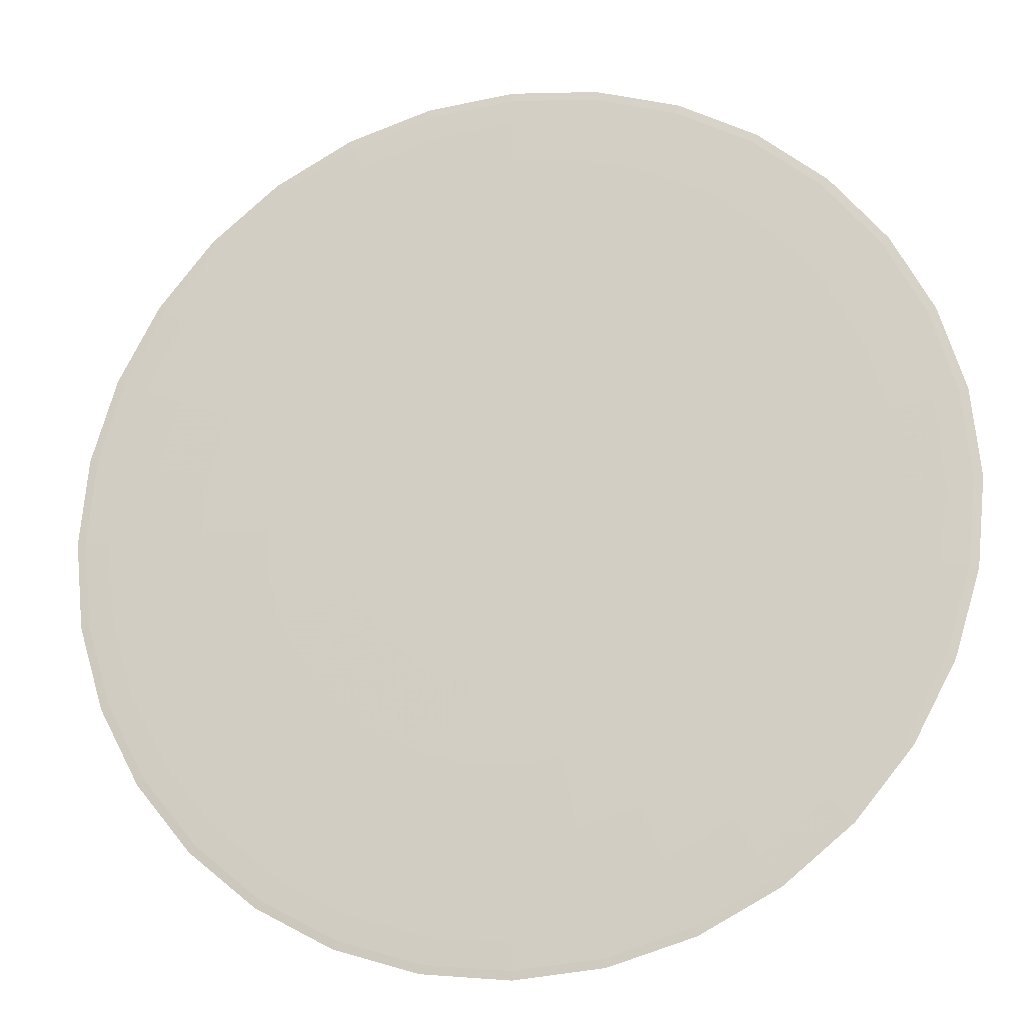
<metadata>
{"format":"obj","ext":"obj","renderer":"f3d","projection":"perspective","resolution":1024,"background":"white","views":[{"elev":-18.1,"azim":13.6,"up":"+Z"}]}
</metadata>
<code>
o Sphere
v -0.1189 0.002923 0
v -0.2332 0.002754 0
v -0.3385 0.002478 0
v -0.4309 0.002108 0
v -0.5066 0.001656 0
v -0.5629 0.001141 0
v -0.5976 0.000581 0
v -0.6093 0 0
v -0.5976 -0.000581 0
v -0.5629 -0.001141 0
v -0.5066 -0.001656 0
v -0.4309 -0.002108 0
v -0.3385 -0.002478 0
v -0.2332 -0.002754 0
v -0.1189 -0.002923 0
v -0.1166 0.002923 -0.02319
v -0.2287 0.002754 -0.04549
v -0.332 0.002478 -0.06604
v -0.4226 0.002108 -0.08406
v -0.4969 0.001656 -0.09884
v -0.5521 0.001141 -0.1098
v -0.5861 0.000581 -0.1166
v -0.5976 0 -0.1189
v -0.5861 -0.000581 -0.1166
v -0.5521 -0.001141 -0.1098
v -0.4969 -0.001656 -0.09884
v -0.4226 -0.002108 -0.08406
v -0.332 -0.002478 -0.06604
v -0.2287 -0.002754 -0.04549
v -0.1166 -0.002923 -0.02319
v -0.1098 0.002923 -0.04549
v -0.2154 0.002754 -0.08923
v -0.3128 0.002478 -0.1295
v -0.3981 0.002108 -0.1649
v -0.4681 0.001656 -0.1939
v -0.5201 0.001141 -0.2154
v -0.5521 0.000581 -0.2287
v -0.5629 0 -0.2332
v -0.5521 -0.000581 -0.2287
v -0.5201 -0.001141 -0.2154
v -0.4681 -0.001656 -0.1939
v -0.3981 -0.002108 -0.1649
v -0.3128 -0.002478 -0.1295
v -0.2154 -0.002754 -0.08923
v -0.1098 -0.002923 -0.04549
v -0.09884 0.002923 -0.06604
v -0.1939 0.002754 -0.1295
v -0.2815 0.002478 -0.1881
v -0.3582 0.002108 -0.2394
v -0.4213 0.001656 -0.2815
v -0.4681 0.001141 -0.3128
v -0.4969 0.000581 -0.332
v -0.5066 0 -0.3385
v -0.4969 -0.000581 -0.332
v -0.4681 -0.001141 -0.3128
v -0.4213 -0.001656 -0.2815
v -0.3582 -0.002108 -0.2394
v -0.2815 -0.002478 -0.1881
v -0.1939 -0.002754 -0.1295
v -0.09884 -0.002923 -0.06604
v -0.08406 0.002923 -0.08406
v -0.1649 0.002754 -0.1649
v -0.2394 0.002478 -0.2394
v -0.3047 0.002108 -0.3047
v -0.3582 0.001656 -0.3583
v -0.3981 0.001141 -0.3981
v -0.4226 0.000581 -0.4226
v -0.4309 0 -0.4309
v -0.4226 -0.000581 -0.4226
v -0.3981 -0.001141 -0.3981
v -0.3582 -0.001656 -0.3583
v -0.3047 -0.002108 -0.3047
v -0.2394 -0.002478 -0.2394
v -0.1649 -0.002754 -0.1649
v -0.08406 -0.002923 -0.08406
v -0.06604 0.002923 -0.09884
v -0.1295 0.002754 -0.1939
v -0.1881 0.002478 -0.2815
v -0.2394 0.002108 -0.3583
v -0.2815 0.001656 -0.4213
v -0.3128 0.001141 -0.4681
v -0.332 0.000581 -0.4969
v -0.3385 0 -0.5066
v -0.332 -0.000581 -0.4969
v -0.3128 -0.001141 -0.4681
v -0.2815 -0.001656 -0.4213
v -0.2394 -0.002108 -0.3583
v -0.1881 -0.002478 -0.2815
v -0.1295 -0.002754 -0.1939
v -0.06604 -0.002923 -0.09884
v -0.04549 0.002923 -0.1098
v -0.08923 0.002754 -0.2154
v -0.1295 0.002478 -0.3128
v -0.1649 0.002108 -0.3981
v -0.1939 0.001656 -0.4681
v -0.2154 0.001141 -0.5201
v -0.2287 0.000581 -0.5521
v -0.2332 0 -0.5629
v -0.2287 -0.000581 -0.5521
v -0.2154 -0.001141 -0.5201
v -0.1939 -0.001656 -0.4681
v -0.1649 -0.002108 -0.3981
v -0.1295 -0.002478 -0.3128
v -0.08923 -0.002754 -0.2154
v -0.04549 -0.002923 -0.1098
v -0.02319 0.002923 -0.1166
v -0.04549 0.002754 -0.2287
v -0.06604 0.002478 -0.332
v -0.08406 0.002108 -0.4226
v -0.09884 0.001656 -0.4969
v -0.1098 0.001141 -0.5521
v -0.1166 0.000581 -0.5861
v -0.1189 0 -0.5976
v -0.1166 -0.000581 -0.5861
v -0.1098 -0.001141 -0.5521
v -0.09884 -0.001656 -0.4969
v -0.08406 -0.002108 -0.4226
v -0.06604 -0.002478 -0.332
v -0.04549 -0.002754 -0.2287
v -0.02319 -0.002923 -0.1166
v 0 0.002923 -0.1189
v 0 0.002754 -0.2332
v 0 0.002478 -0.3385
v 0 0.002108 -0.4309
v 0 0.001656 -0.5066
v 0 0.001141 -0.5629
v 0 0.000581 -0.5976
v 0 0 -0.6093
v 0 -0.000581 -0.5976
v 0 -0.001141 -0.5629
v 0 -0.001656 -0.5066
v 0 -0.002108 -0.4309
v 0 -0.002478 -0.3385
v 0 -0.002754 -0.2332
v 0 -0.002923 -0.1189
v 0.02319 0.002923 -0.1166
v 0.04549 0.002754 -0.2287
v 0.06604 0.002478 -0.332
v 0.08406 0.002108 -0.4226
v 0.09884 0.001656 -0.4969
v 0.1098 0.001141 -0.5521
v 0.1166 0.000581 -0.5861
v 0.1189 0 -0.5976
v 0.1166 -0.000581 -0.5861
v 0.1098 -0.001141 -0.5521
v 0.09884 -0.001656 -0.4969
v 0.08406 -0.002108 -0.4226
v 0.06604 -0.002478 -0.332
v 0.04549 -0.002754 -0.2287
v 0.02319 -0.002923 -0.1166
v 0.04549 0.002923 -0.1098
v 0.08923 0.002754 -0.2154
v 0.1295 0.002478 -0.3128
v 0.1649 0.002108 -0.3981
v 0.1939 0.001656 -0.4681
v 0.2154 0.001141 -0.5201
v 0.2287 0.000581 -0.5521
v 0.2332 0 -0.5629
v 0.2287 -0.000581 -0.5521
v 0.2154 -0.001141 -0.5201
v 0.1939 -0.001656 -0.4681
v 0.1649 -0.002108 -0.3981
v 0.1295 -0.002478 -0.3128
v 0.08923 -0.002754 -0.2154
v 0.04549 -0.002923 -0.1098
v 0.06604 0.002923 -0.09884
v 0.1295 0.002754 -0.1939
v 0.1881 0.002478 -0.2815
v 0.2394 0.002108 -0.3583
v 0.2815 0.001656 -0.4213
v 0.3128 0.001141 -0.4681
v 0.332 0.000581 -0.4969
v 0.3385 0 -0.5066
v 0.332 -0.000581 -0.4969
v 0.3128 -0.001141 -0.4681
v 0.2815 -0.001656 -0.4213
v 0.2394 -0.002108 -0.3583
v 0.1881 -0.002478 -0.2815
v 0.1295 -0.002754 -0.1939
v 0.06604 -0.002923 -0.09884
v 0.08406 0.002923 -0.08406
v 0.1649 0.002754 -0.1649
v 0.2394 0.002478 -0.2394
v 0.3047 0.002108 -0.3047
v 0.3583 0.001656 -0.3582
v 0.3981 0.001141 -0.3981
v 0.4226 0.000581 -0.4226
v 0.4309 0 -0.4309
v 0.4226 -0.000581 -0.4226
v 0.3981 -0.001141 -0.3981
v 0.3583 -0.001656 -0.3582
v 0.3047 -0.002108 -0.3047
v 0.2394 -0.002478 -0.2394
v 0.1649 -0.002754 -0.1649
v 0.08406 -0.002923 -0.08406
v 0.09884 0.002923 -0.06604
v 0.1939 0.002754 -0.1295
v 0.2815 0.002478 -0.1881
v 0.3583 0.002108 -0.2394
v 0.4213 0.001656 -0.2815
v 0.4681 0.001141 -0.3128
v 0.4969 0.000581 -0.332
v 0.5066 0 -0.3385
v 0.4969 -0.000581 -0.332
v 0.4681 -0.001141 -0.3128
v 0.4213 -0.001656 -0.2815
v 0.3583 -0.002108 -0.2394
v 0.2815 -0.002478 -0.1881
v 0.1939 -0.002754 -0.1295
v 0.09884 -0.002923 -0.06604
v 0.1098 0.002923 -0.04549
v 0.2154 0.002754 -0.08923
v 0.3128 0.002478 -0.1295
v 0.3981 0.002108 -0.1649
v 0.4681 0.001656 -0.1939
v 0.5201 0.001141 -0.2154
v 0.5521 0.000581 -0.2287
v 0.5629 0 -0.2332
v 0.5521 -0.000581 -0.2287
v 0.5201 -0.001141 -0.2154
v 0.4681 -0.001656 -0.1939
v 0.3981 -0.002108 -0.1649
v 0.3128 -0.002478 -0.1295
v 0.2154 -0.002754 -0.08923
v 0.1098 -0.002923 -0.04549
v 0.1166 0.002923 -0.02319
v 0.2287 0.002754 -0.04549
v 0.332 0.002478 -0.06604
v 0.4226 0.002108 -0.08406
v 0.4969 0.001656 -0.09884
v 0.5521 0.001141 -0.1098
v 0.5861 0.000581 -0.1166
v 0.5976 0 -0.1189
v 0.5861 -0.000581 -0.1166
v 0.5521 -0.001141 -0.1098
v 0.4969 -0.001656 -0.09884
v 0.4226 -0.002108 -0.08406
v 0.332 -0.002478 -0.06604
v 0.2287 -0.002754 -0.04549
v 0.1166 -0.002923 -0.02319
v 0.1189 0.002923 0
v 0.2332 0.002754 0
v 0.3385 0.002478 0
v 0.4309 0.002108 0
v 0.5066 0.001656 0
v 0.5629 0.001141 0
v 0.5976 0.000581 0
v 0.6093 0 0
v 0.5976 -0.000581 0
v 0.5629 -0.001141 0
v 0.5066 -0.001656 0
v 0.4309 -0.002108 0
v 0.3385 -0.002478 0
v 0.2332 -0.002754 0
v 0.1189 -0.002923 0
v 0.1166 0.002923 0.02319
v 0.2287 0.002754 0.04549
v 0.332 0.002478 0.06604
v 0.4226 0.002108 0.08406
v 0.4969 0.001656 0.09884
v 0.5521 0.001141 0.1098
v 0.5861 0.000581 0.1166
v 0.5976 0 0.1189
v 0.5861 -0.000581 0.1166
v 0.5521 -0.001141 0.1098
v 0.4969 -0.001656 0.09884
v 0.4226 -0.002108 0.08406
v 0.332 -0.002478 0.06604
v 0.2287 -0.002754 0.04549
v 0.1166 -0.002923 0.02319
v 0.1098 0.002923 0.04549
v 0.2154 0.002754 0.08923
v 0.3128 0.002478 0.1295
v 0.3981 0.002108 0.1649
v 0.4681 0.001656 0.1939
v 0.5201 0.001141 0.2154
v 0.5521 0.000581 0.2287
v 0.5629 0 0.2332
v 0.5521 -0.000581 0.2287
v 0.5201 -0.001141 0.2154
v 0.4681 -0.001656 0.1939
v 0.3981 -0.002108 0.1649
v 0.3128 -0.002478 0.1295
v 0.2154 -0.002754 0.08923
v 0.1098 -0.002923 0.04549
v 0.09884 0.002923 0.06604
v 0.1939 0.002754 0.1295
v 0.2815 0.002478 0.1881
v 0.3583 0.002108 0.2394
v 0.4213 0.001656 0.2815
v 0.4681 0.001141 0.3128
v 0.4969 0.000581 0.332
v 0.5066 0 0.3385
v 0.4969 -0.000581 0.332
v 0.4681 -0.001141 0.3128
v 0.4213 -0.001656 0.2815
v 0.3583 -0.002108 0.2394
v 0.2815 -0.002478 0.1881
v 0.1939 -0.002754 0.1295
v 0.09884 -0.002923 0.06604
v 0.08406 0.002923 0.08406
v 0.1649 0.002754 0.1649
v 0.2394 0.002478 0.2394
v 0.3047 0.002108 0.3047
v 0.3583 0.001656 0.3582
v 0.3981 0.001141 0.3981
v 0.4226 0.000581 0.4226
v 0.4309 0 0.4309
v 0.4226 -0.000581 0.4226
v 0.3981 -0.001141 0.3981
v 0.3583 -0.001656 0.3582
v 0.3047 -0.002108 0.3047
v 0.2394 -0.002478 0.2394
v 0.1649 -0.002754 0.1649
v 0.08406 -0.002923 0.08406
v 0.06604 0.002923 0.09884
v 0.1295 0.002754 0.1939
v 0.1881 0.002478 0.2815
v 0.2394 0.002108 0.3583
v 0.2815 0.001656 0.4213
v 0.3128 0.001141 0.4681
v 0.332 0.000581 0.4969
v 0.3385 0 0.5066
v 0.332 -0.000581 0.4969
v 0.3128 -0.001141 0.4681
v 0.2815 -0.001656 0.4213
v 0.2394 -0.002108 0.3583
v 0.1881 -0.002478 0.2815
v 0.1295 -0.002754 0.1939
v 0.06604 -0.002923 0.09884
v 0 -0.002981 0
v 0.04549 0.002923 0.1098
v 0.08923 0.002754 0.2154
v 0.1295 0.002478 0.3128
v 0.1649 0.002108 0.3981
v 0.1939 0.001656 0.4681
v 0.2154 0.001141 0.5201
v 0.2287 0.000581 0.5521
v 0.2332 0 0.5629
v 0.2287 -0.000581 0.5521
v 0.2154 -0.001141 0.5201
v 0.1939 -0.001656 0.4681
v 0.1649 -0.002108 0.3981
v 0.1295 -0.002478 0.3128
v 0.08923 -0.002754 0.2154
v 0.04549 -0.002923 0.1098
v 0.02319 0.002923 0.1166
v 0.04549 0.002754 0.2287
v 0.06604 0.002478 0.332
v 0.08406 0.002108 0.4226
v 0.09884 0.001656 0.4969
v 0.1098 0.001141 0.5521
v 0.1166 0.000581 0.5861
v 0.1189 0 0.5976
v 0.1166 -0.000581 0.5861
v 0.1098 -0.001141 0.5521
v 0.09884 -0.001656 0.4969
v 0.08406 -0.002108 0.4226
v 0.06604 -0.002478 0.332
v 0.04549 -0.002754 0.2287
v 0.02319 -0.002923 0.1166
v 0 0.002923 0.1189
v 0 0.002754 0.2332
v 0 0.002478 0.3385
v 0 0.002108 0.4309
v 0 0.001656 0.5066
v 0 0.001141 0.5629
v 0 0.000581 0.5976
v 0 0 0.6093
v 0 -0.000581 0.5976
v 0 -0.001141 0.5629
v 0 -0.001656 0.5066
v 0 -0.002108 0.4309
v 0 -0.002478 0.3385
v 0 -0.002754 0.2332
v 0 -0.002923 0.1189
v -0.02319 0.002923 0.1166
v -0.04549 0.002754 0.2287
v -0.06604 0.002478 0.332
v -0.08406 0.002108 0.4226
v -0.09884 0.001656 0.4969
v -0.1098 0.001141 0.5521
v -0.1166 0.000581 0.5861
v -0.1189 0 0.5976
v -0.1166 -0.000581 0.5861
v -0.1098 -0.001141 0.5521
v -0.09884 -0.001656 0.4969
v -0.08406 -0.002108 0.4226
v -0.06604 -0.002478 0.332
v -0.04549 -0.002754 0.2287
v -0.02319 -0.002923 0.1166
v -0.04549 0.002923 0.1098
v -0.08923 0.002754 0.2154
v -0.1295 0.002478 0.3128
v -0.1649 0.002108 0.3981
v -0.1939 0.001656 0.4681
v -0.2154 0.001141 0.5201
v -0.2287 0.000581 0.5521
v -0.2332 0 0.5629
v -0.2287 -0.000581 0.5521
v -0.2154 -0.001141 0.5201
v -0.1939 -0.001656 0.4681
v -0.1649 -0.002108 0.3981
v -0.1295 -0.002478 0.3128
v -0.08923 -0.002754 0.2154
v -0.04549 -0.002923 0.1098
v -0.06604 0.002923 0.09884
v -0.1295 0.002754 0.1939
v -0.1881 0.002478 0.2815
v -0.2394 0.002108 0.3582
v -0.2815 0.001656 0.4213
v -0.3128 0.001141 0.4681
v -0.332 0.000581 0.4969
v -0.3385 0 0.5066
v -0.332 -0.000581 0.4969
v -0.3128 -0.001141 0.4681
v -0.2815 -0.001656 0.4213
v -0.2394 -0.002108 0.3582
v -0.1881 -0.002478 0.2815
v -0.1295 -0.002754 0.1939
v -0.06604 -0.002923 0.09884
v -0.08406 0.002923 0.08406
v -0.1649 0.002754 0.1649
v -0.2394 0.002478 0.2394
v -0.3047 0.002108 0.3047
v -0.3582 0.001656 0.3582
v -0.3981 0.001141 0.3981
v -0.4226 0.000581 0.4226
v -0.4309 0 0.4309
v -0.4226 -0.000581 0.4226
v -0.3981 -0.001141 0.3981
v -0.3582 -0.001656 0.3582
v -0.3047 -0.002108 0.3047
v -0.2394 -0.002478 0.2394
v -0.1649 -0.002754 0.1649
v -0.08406 -0.002923 0.08406
v 0 0.002981 0
v -0.09884 0.002923 0.06604
v -0.1939 0.002754 0.1295
v -0.2815 0.002478 0.1881
v -0.3582 0.002108 0.2394
v -0.4213 0.001656 0.2815
v -0.4681 0.001141 0.3128
v -0.4969 0.000581 0.332
v -0.5066 0 0.3385
v -0.4969 -0.000581 0.332
v -0.4681 -0.001141 0.3128
v -0.4213 -0.001656 0.2815
v -0.3582 -0.002108 0.2394
v -0.2815 -0.002478 0.1881
v -0.1939 -0.002754 0.1295
v -0.09884 -0.002923 0.06604
v -0.1098 0.002923 0.04549
v -0.2154 0.002754 0.08923
v -0.3128 0.002478 0.1295
v -0.3981 0.002108 0.1649
v -0.4681 0.001656 0.1939
v -0.5201 0.001141 0.2154
v -0.5521 0.000581 0.2287
v -0.5629 0 0.2332
v -0.5521 -0.000581 0.2287
v -0.5201 -0.001141 0.2154
v -0.4681 -0.001656 0.1939
v -0.3981 -0.002108 0.1649
v -0.3128 -0.002478 0.1295
v -0.2154 -0.002754 0.08923
v -0.1098 -0.002923 0.04549
v -0.1166 0.002923 0.02319
v -0.2287 0.002754 0.04549
v -0.332 0.002478 0.06604
v -0.4226 0.002108 0.08406
v -0.4969 0.001656 0.09884
v -0.5521 0.001141 0.1098
v -0.5861 0.000581 0.1166
v -0.5976 0 0.1189
v -0.5861 -0.000581 0.1166
v -0.5521 -0.001141 0.1098
v -0.4969 -0.001656 0.09884
v -0.4226 -0.002108 0.08406
v -0.332 -0.002478 0.06604
v -0.2287 -0.002754 0.04549
v -0.1166 -0.002923 0.02319
f 12 11 26 27
f 6 5 20 21
f 13 12 27 28
f 7 6 21 22
f 14 13 28 29
f 8 7 22 23
f 2 1 16 17
f 15 14 29 30
f 9 8 23 24
f 3 2 17 18
f 10 9 24 25
f 4 3 18 19
f 11 10 25 26
f 5 4 19 20
f 29 28 43 44
f 23 22 37 38
f 17 16 31 32
f 30 29 44 45
f 24 23 38 39
f 18 17 32 33
f 25 24 39 40
f 19 18 33 34
f 26 25 40 41
f 20 19 34 35
f 27 26 41 42
f 21 20 35 36
f 28 27 42 43
f 22 21 36 37
f 42 41 56 57
f 36 35 50 51
f 43 42 57 58
f 37 36 51 52
f 44 43 58 59
f 38 37 52 53
f 32 31 46 47
f 45 44 59 60
f 39 38 53 54
f 33 32 47 48
f 40 39 54 55
f 34 33 48 49
f 41 40 55 56
f 35 34 49 50
f 55 54 69 70
f 49 48 63 64
f 56 55 70 71
f 50 49 64 65
f 57 56 71 72
f 51 50 65 66
f 58 57 72 73
f 52 51 66 67
f 59 58 73 74
f 53 52 67 68
f 47 46 61 62
f 60 59 74 75
f 54 53 68 69
f 48 47 62 63
f 74 73 88 89
f 68 67 82 83
f 62 61 76 77
f 75 74 89 90
f 69 68 83 84
f 63 62 77 78
f 70 69 84 85
f 64 63 78 79
f 71 70 85 86
f 65 64 79 80
f 72 71 86 87
f 66 65 80 81
f 73 72 87 88
f 67 66 81 82
f 87 86 101 102
f 81 80 95 96
f 88 87 102 103
f 82 81 96 97
f 89 88 103 104
f 83 82 97 98
f 77 76 91 92
f 90 89 104 105
f 84 83 98 99
f 78 77 92 93
f 85 84 99 100
f 79 78 93 94
f 86 85 100 101
f 80 79 94 95
f 93 92 107 108
f 100 99 114 115
f 94 93 108 109
f 101 100 115 116
f 95 94 109 110
f 102 101 116 117
f 96 95 110 111
f 103 102 117 118
f 97 96 111 112
f 104 103 118 119
f 98 97 112 113
f 92 91 106 107
f 105 104 119 120
f 99 98 113 114
f 112 111 126 127
f 119 118 133 134
f 113 112 127 128
f 107 106 121 122
f 120 119 134 135
f 114 113 128 129
f 108 107 122 123
f 115 114 129 130
f 109 108 123 124
f 116 115 130 131
f 110 109 124 125
f 117 116 131 132
f 111 110 125 126
f 118 117 132 133
f 131 130 145 146
f 125 124 139 140
f 132 131 146 147
f 126 125 140 141
f 133 132 147 148
f 127 126 141 142
f 134 133 148 149
f 128 127 142 143
f 122 121 136 137
f 135 134 149 150
f 129 128 143 144
f 123 122 137 138
f 130 129 144 145
f 124 123 138 139
f 150 149 164 165
f 144 143 158 159
f 138 137 152 153
f 145 144 159 160
f 139 138 153 154
f 146 145 160 161
f 140 139 154 155
f 147 146 161 162
f 141 140 155 156
f 148 147 162 163
f 142 141 156 157
f 149 148 163 164
f 143 142 157 158
f 137 136 151 152
f 163 162 177 178
f 157 156 171 172
f 164 163 178 179
f 158 157 172 173
f 152 151 166 167
f 165 164 179 180
f 159 158 173 174
f 153 152 167 168
f 160 159 174 175
f 154 153 168 169
f 161 160 175 176
f 155 154 169 170
f 162 161 176 177
f 156 155 170 171
f 176 175 190 191
f 170 169 184 185
f 177 176 191 192
f 171 170 185 186
f 178 177 192 193
f 172 171 186 187
f 179 178 193 194
f 173 172 187 188
f 167 166 181 182
f 180 179 194 195
f 174 173 188 189
f 168 167 182 183
f 175 174 189 190
f 169 168 183 184
f 195 194 209 210
f 189 188 203 204
f 183 182 197 198
f 190 189 204 205
f 184 183 198 199
f 191 190 205 206
f 185 184 199 200
f 192 191 206 207
f 186 185 200 201
f 193 192 207 208
f 187 186 201 202
f 194 193 208 209
f 188 187 202 203
f 182 181 196 197
f 208 207 222 223
f 202 201 216 217
f 209 208 223 224
f 203 202 217 218
f 197 196 211 212
f 210 209 224 225
f 204 203 218 219
f 198 197 212 213
f 205 204 219 220
f 199 198 213 214
f 206 205 220 221
f 200 199 214 215
f 207 206 221 222
f 201 200 215 216
f 221 220 235 236
f 215 214 229 230
f 222 221 236 237
f 216 215 230 231
f 223 222 237 238
f 217 216 231 232
f 224 223 238 239
f 218 217 232 233
f 212 211 226 227
f 225 224 239 240
f 219 218 233 234
f 213 212 227 228
f 220 219 234 235
f 214 213 228 229
f 227 226 241 242
f 240 239 254 255
f 234 233 248 249
f 228 227 242 243
f 235 234 249 250
f 229 228 243 244
f 236 235 250 251
f 230 229 244 245
f 237 236 251 252
f 231 230 245 246
f 238 237 252 253
f 232 231 246 247
f 239 238 253 254
f 233 232 247 248
f 246 245 260 261
f 253 252 267 268
f 247 246 261 262
f 254 253 268 269
f 248 247 262 263
f 242 241 256 257
f 255 254 269 270
f 249 248 263 264
f 243 242 257 258
f 250 249 264 265
f 244 243 258 259
f 251 250 265 266
f 245 244 259 260
f 252 251 266 267
f 265 264 279 280
f 259 258 273 274
f 266 265 280 281
f 260 259 274 275
f 267 266 281 282
f 261 260 275 276
f 268 267 282 283
f 262 261 276 277
f 269 268 283 284
f 263 262 277 278
f 257 256 271 272
f 270 269 284 285
f 264 263 278 279
f 258 257 272 273
f 284 283 298 299
f 278 277 292 293
f 272 271 286 287
f 285 284 299 300
f 279 278 293 294
f 273 272 287 288
f 280 279 294 295
f 274 273 288 289
f 281 280 295 296
f 275 274 289 290
f 282 281 296 297
f 276 275 290 291
f 283 282 297 298
f 277 276 291 292
f 297 296 311 312
f 291 290 305 306
f 298 297 312 313
f 292 291 306 307
f 299 298 313 314
f 293 292 307 308
f 287 286 301 302
f 300 299 314 315
f 294 293 308 309
f 288 287 302 303
f 295 294 309 310
f 289 288 303 304
f 296 295 310 311
f 290 289 304 305
f 310 309 324 325
f 304 303 318 319
f 311 310 325 326
f 305 304 319 320
f 312 311 326 327
f 306 305 320 321
f 313 312 327 328
f 307 306 321 322
f 314 313 328 329
f 308 307 322 323
f 302 301 316 317
f 315 314 329 330
f 309 308 323 324
f 303 302 317 318
f 329 328 344 345
f 323 322 338 339
f 317 316 332 333
f 330 329 345 346
f 324 323 339 340
f 318 317 333 334
f 325 324 340 341
f 319 318 334 335
f 326 325 341 342
f 320 319 335 336
f 327 326 342 343
f 321 320 336 337
f 328 327 343 344
f 322 321 337 338
f 343 342 357 358
f 337 336 351 352
f 344 343 358 359
f 338 337 352 353
f 345 344 359 360
f 339 338 353 354
f 333 332 347 348
f 346 345 360 361
f 340 339 354 355
f 334 333 348 349
f 341 340 355 356
f 335 334 349 350
f 342 341 356 357
f 336 335 350 351
f 356 355 370 371
f 350 349 364 365
f 357 356 371 372
f 351 350 365 366
f 358 357 372 373
f 352 351 366 367
f 359 358 373 374
f 353 352 367 368
f 360 359 374 375
f 354 353 368 369
f 348 347 362 363
f 361 360 375 376
f 355 354 369 370
f 349 348 363 364
f 375 374 389 390
f 369 368 383 384
f 363 362 377 378
f 376 375 390 391
f 370 369 384 385
f 364 363 378 379
f 371 370 385 386
f 365 364 379 380
f 372 371 386 387
f 366 365 380 381
f 373 372 387 388
f 367 366 381 382
f 374 373 388 389
f 368 367 382 383
f 381 380 395 396
f 388 387 402 403
f 382 381 396 397
f 389 388 403 404
f 383 382 397 398
f 390 389 404 405
f 384 383 398 399
f 378 377 392 393
f 391 390 405 406
f 385 384 399 400
f 379 378 393 394
f 386 385 400 401
f 380 379 394 395
f 387 386 401 402
f 400 399 414 415
f 394 393 408 409
f 401 400 415 416
f 395 394 409 410
f 402 401 416 417
f 396 395 410 411
f 403 402 417 418
f 397 396 411 412
f 404 403 418 419
f 398 397 412 413
f 405 404 419 420
f 399 398 413 414
f 393 392 407 408
f 406 405 420 421
f 419 418 433 434
f 413 412 427 428
f 420 419 434 435
f 414 413 428 429
f 408 407 422 423
f 421 420 435 436
f 415 414 429 430
f 409 408 423 424
f 416 415 430 431
f 410 409 424 425
f 417 416 431 432
f 411 410 425 426
f 418 417 432 433
f 412 411 426 427
f 432 431 447 448
f 426 425 441 442
f 433 432 448 449
f 427 426 442 443
f 434 433 449 450
f 428 427 443 444
f 435 434 450 451
f 429 428 444 445
f 423 422 438 439
f 436 435 451 452
f 430 429 445 446
f 424 423 439 440
f 431 430 446 447
f 425 424 440 441
f 452 451 466 467
f 446 445 460 461
f 440 439 454 455
f 447 446 461 462
f 441 440 455 456
f 448 447 462 463
f 442 441 456 457
f 449 448 463 464
f 443 442 457 458
f 450 449 464 465
f 444 443 458 459
f 451 450 465 466
f 445 444 459 460
f 439 438 453 454
f 465 464 479 480
f 459 458 473 474
f 466 465 480 481
f 460 459 474 475
f 454 453 468 469
f 467 466 481 482
f 461 460 475 476
f 455 454 469 470
f 462 461 476 477
f 456 455 470 471
f 463 462 477 478
f 457 456 471 472
f 464 463 478 479
f 458 457 472 473
f 1 437 16
f 331 15 30
f 331 30 45
f 16 437 31
f 31 437 46
f 331 45 60
f 331 60 75
f 46 437 61
f 331 75 90
f 61 437 76
f 76 437 91
f 331 90 105
f 331 105 120
f 91 437 106
f 106 437 121
f 331 120 135
f 121 437 136
f 331 135 150
f 331 150 165
f 136 437 151
f 151 437 166
f 331 165 180
f 166 437 181
f 331 180 195
f 331 195 210
f 181 437 196
f 196 437 211
f 331 210 225
f 211 437 226
f 331 225 240
f 331 240 255
f 226 437 241
f 241 437 256
f 331 255 270
f 256 437 271
f 331 270 285
f 331 285 300
f 271 437 286
f 286 437 301
f 331 300 315
f 331 315 330
f 301 437 316
f 331 330 346
f 316 437 332
f 332 437 347
f 331 346 361
f 331 361 376
f 347 437 362
f 362 437 377
f 331 376 391
f 377 437 392
f 331 391 406
f 331 406 421
f 392 437 407
f 407 437 422
f 331 421 436
f 422 437 438
f 331 436 452
f 331 452 467
f 438 437 453
f 453 437 468
f 331 467 482
f 478 477 10 11
f 472 471 4 5
f 479 478 11 12
f 473 472 5 6
f 480 479 12 13
f 474 473 6 7
f 468 437 1
f 481 480 13 14
f 475 474 7 8
f 469 468 1 2
f 482 481 14 15
f 476 475 8 9
f 470 469 2 3
f 331 482 15
f 477 476 9 10
f 471 470 3 4

</code>
